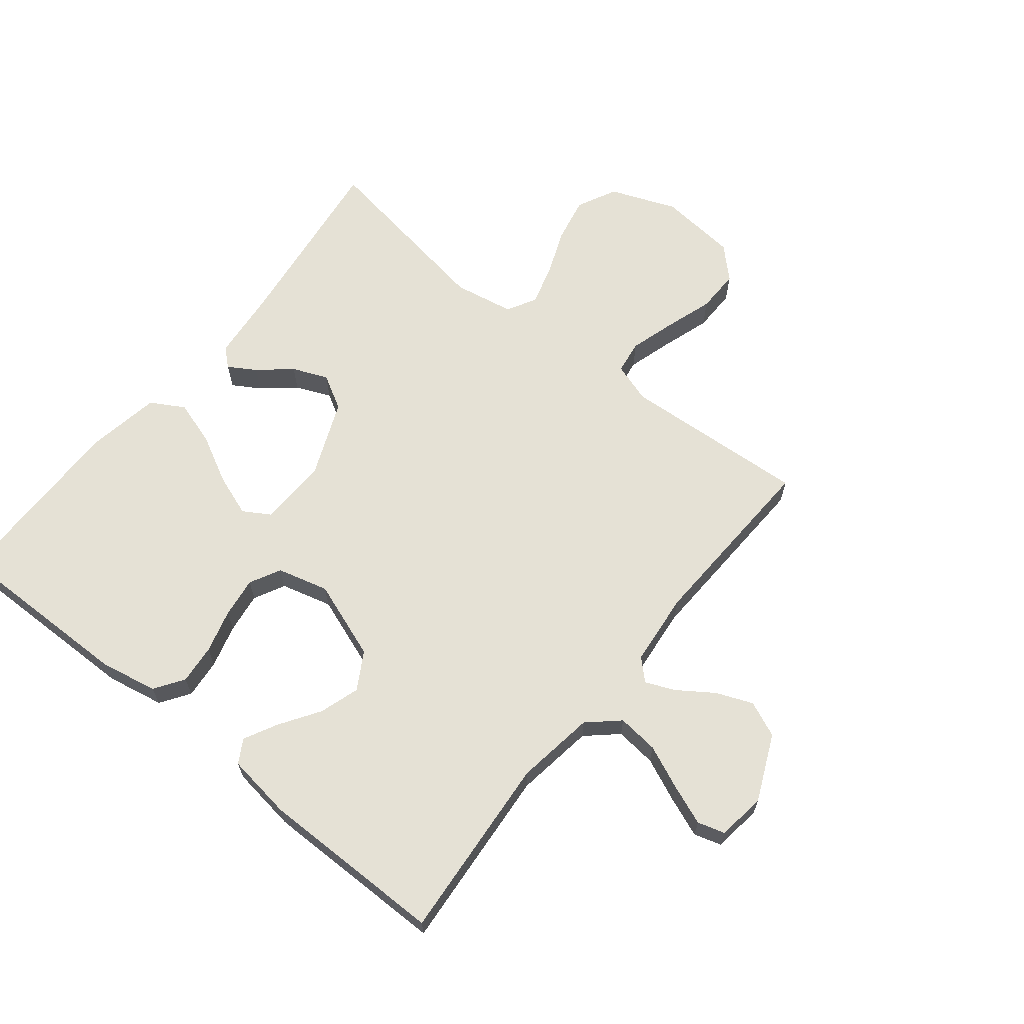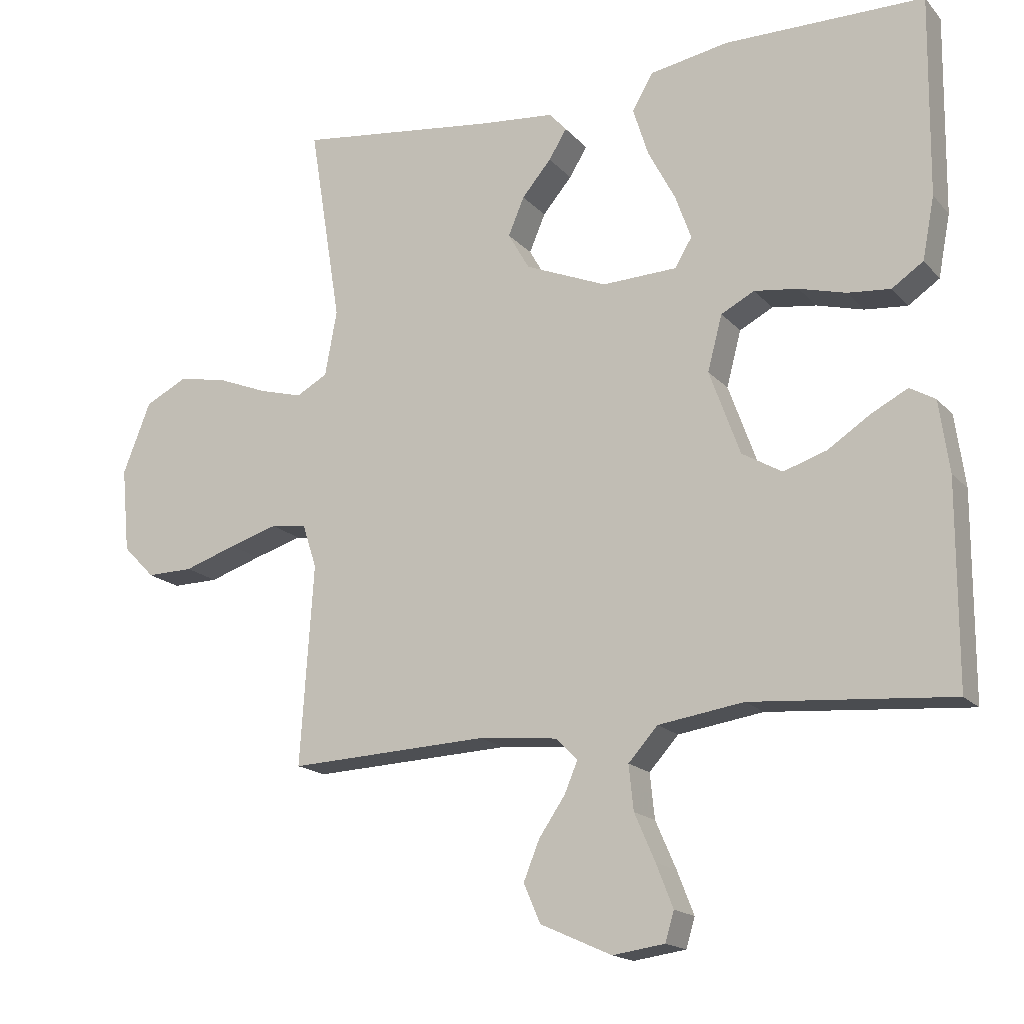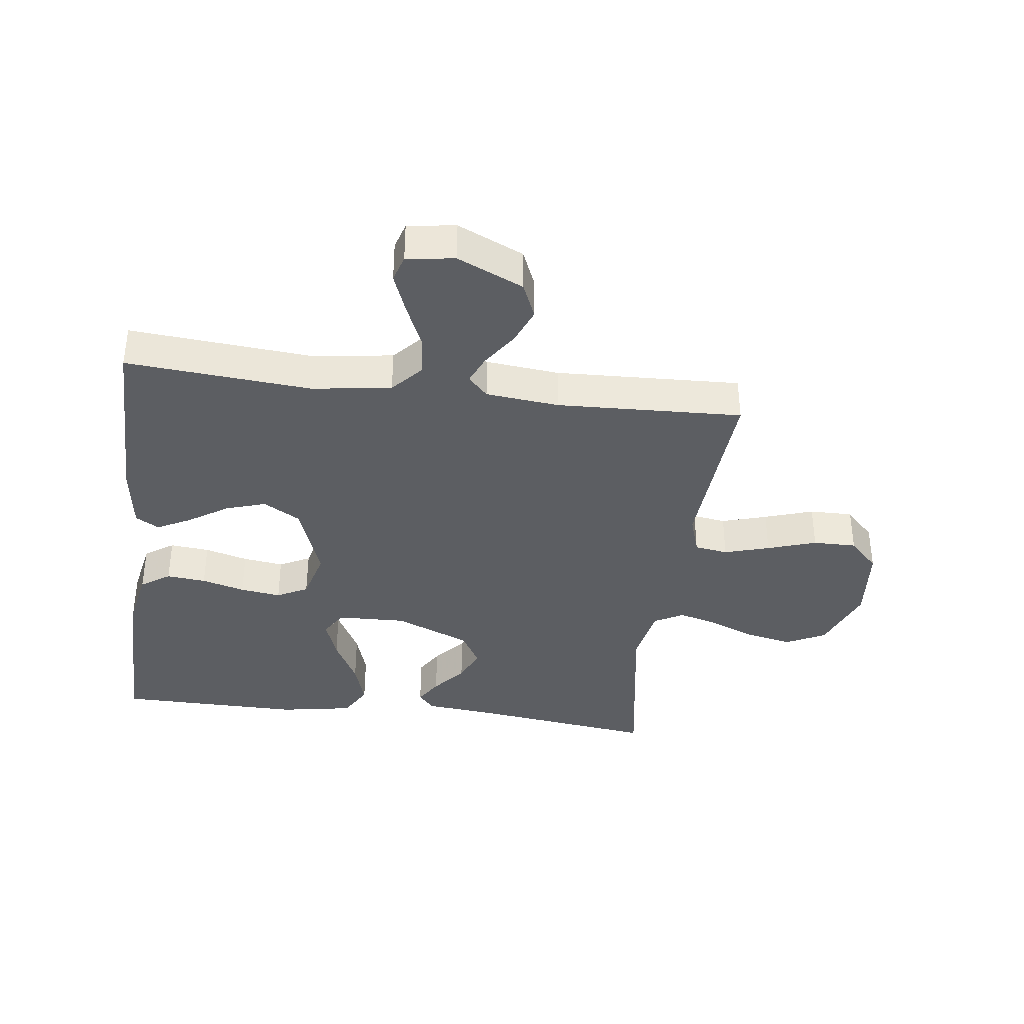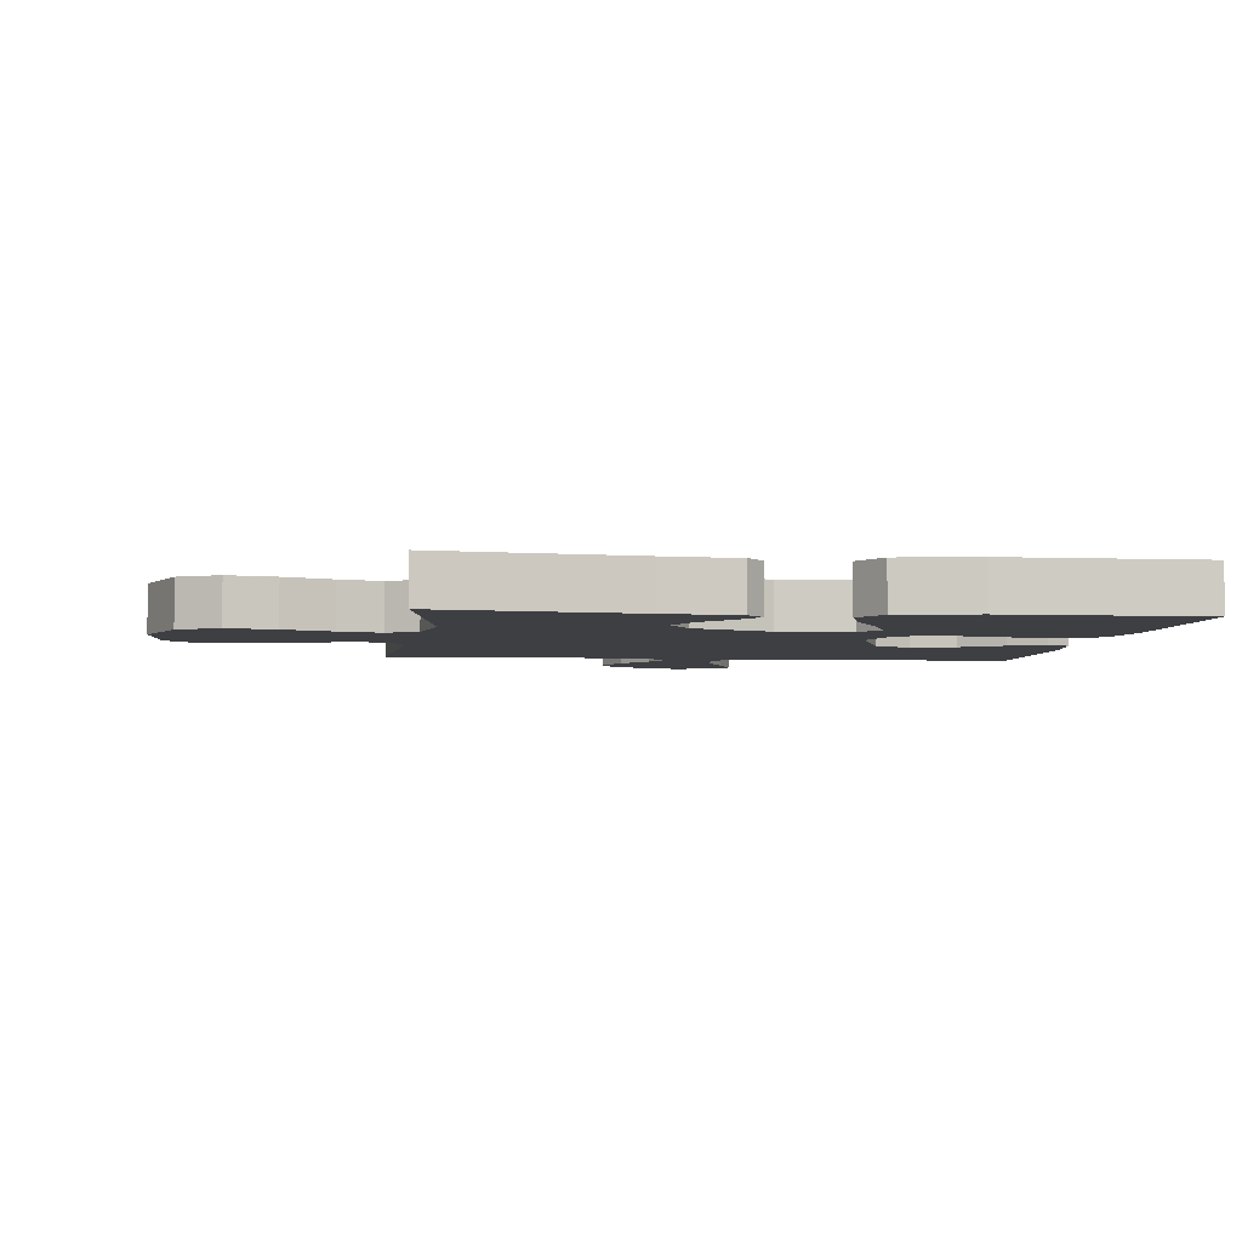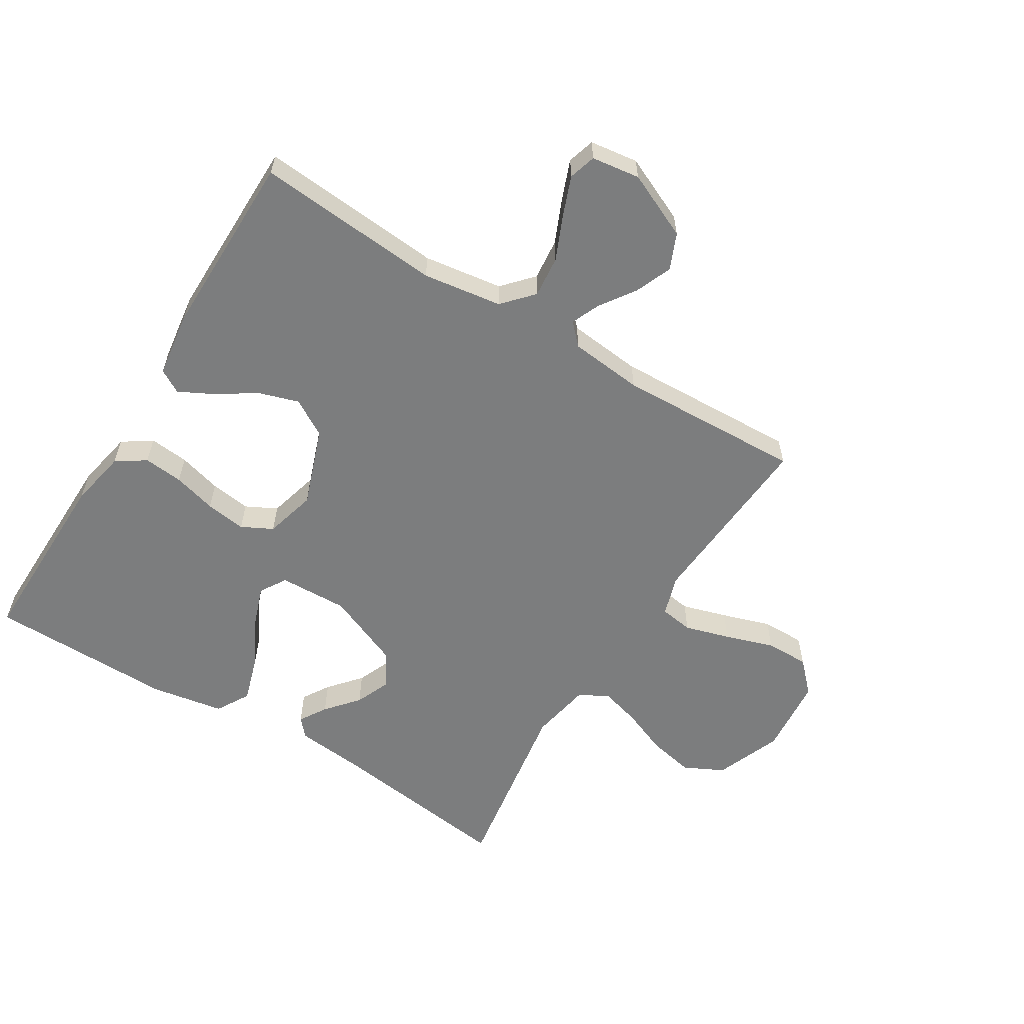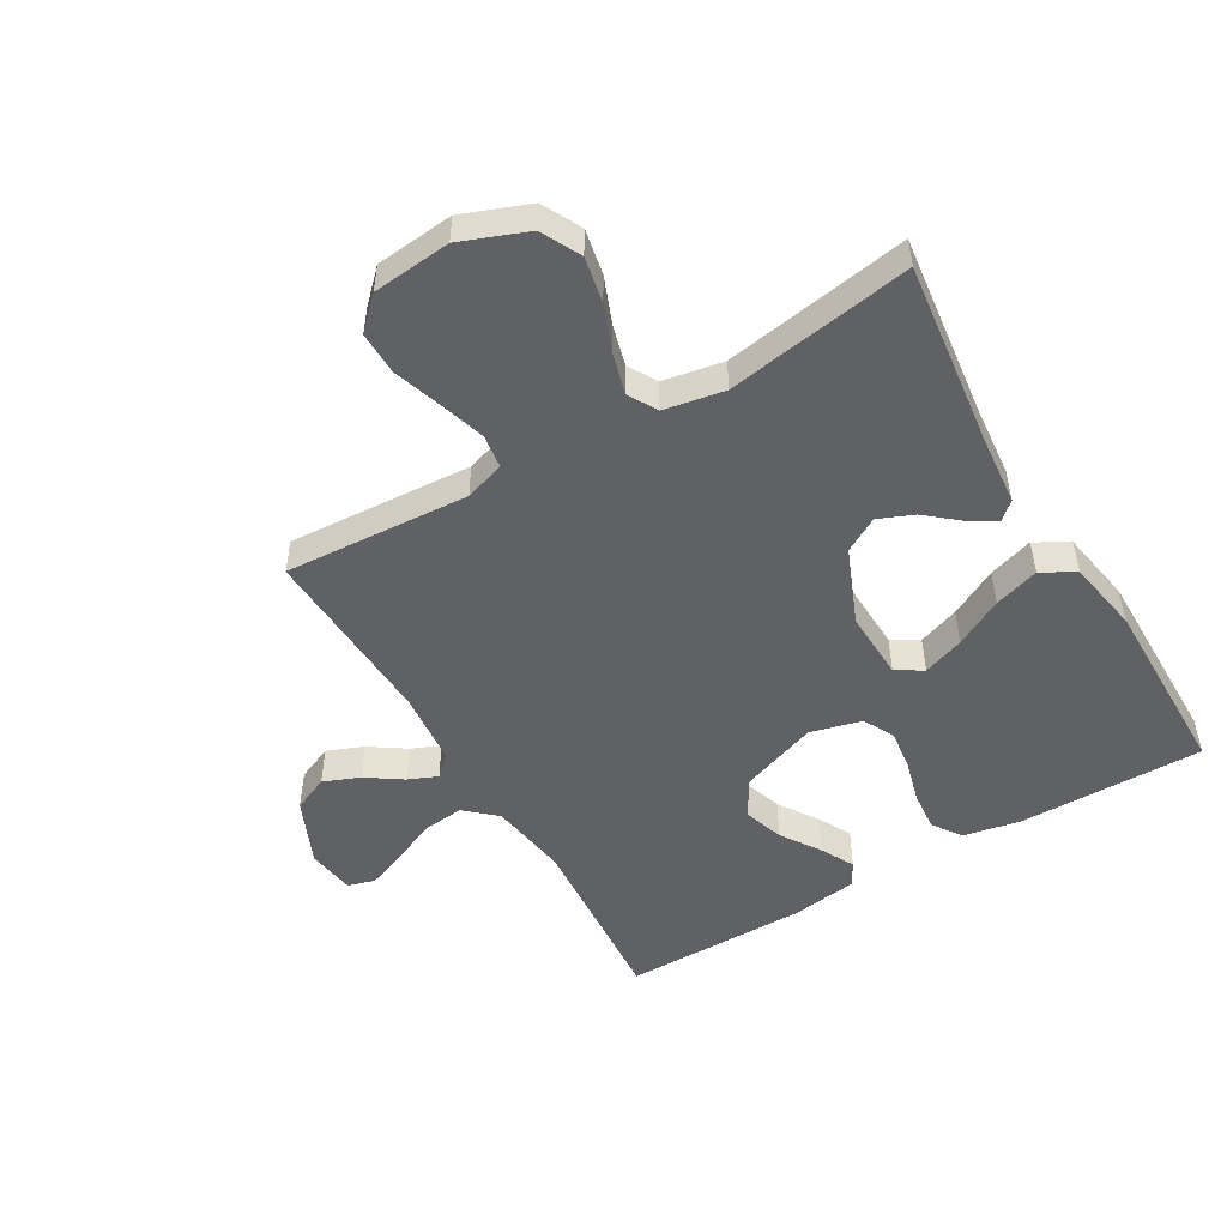
<metadata>
{"format":"obj","ext":"obj","renderer":"f3d","projection":"perspective","resolution":1024,"background":"white","views":[{"elev":65.1,"azim":128.7,"up":"+Y"},{"elev":-17.0,"azim":27.2,"up":"+Z"},{"elev":-37.6,"azim":172.6,"up":"+Y"},{"elev":-4.1,"azim":-7.0,"up":"+Y"},{"elev":-59.0,"azim":148.2,"up":"+Y"},{"elev":-50.3,"azim":-59.4,"up":"+Y"}]}
</metadata>
<code>
v 0.5 0.07 0.5
v 0.496 0.07 0.2
v 0.478 0.07 0.107
v 0.431 0.07 0.075
v 0.367 0.07 0.081
v 0.297 0.07 0.1
v 0.231 0.07 0.109
v 0.181 0.07 0.083
v 0.159 0.07 0
v 0.205 0.07 -0.127
v 0.265 0.07 -0.162
v 0.33 0.07 -0.141
v 0.394 0.07 -0.099
v 0.448 0.07 -0.071
v 0.486 0.07 -0.093
v 0.501 0.07 -0.2
v 0.5 0.07 -0.5
v 0.2 0.07 -0.476
v 0.072 0.07 -0.495
v 0.028 0.07 -0.544
v 0.035 0.07 -0.611
v 0.066 0.07 -0.682
v 0.091 0.07 -0.746
v 0.078 0.07 -0.79
v 0 0.07 -0.801
v -0.107 0.07 -0.753
v -0.132 0.07 -0.695
v -0.108 0.07 -0.636
v -0.069 0.07 -0.579
v -0.049 0.07 -0.532
v -0.081 0.07 -0.499
v -0.2 0.07 -0.487
v -0.5 0.07 -0.5
v -0.48 0.07 -0.2
v -0.501 0.07 -0.135
v -0.555 0.07 -0.127
v -0.628 0.07 -0.149
v -0.707 0.07 -0.175
v -0.777 0.07 -0.176
v -0.825 0.07 -0.127
v -0.837 0.07 0
v -0.795 0.07 0.107
v -0.731 0.07 0.139
v -0.657 0.07 0.124
v -0.582 0.07 0.094
v -0.517 0.07 0.076
v -0.47 0.07 0.102
v -0.452 0.07 0.2
v -0.5 0.07 0.5
v -0.2 0.07 0.462
v -0.086 0.07 0.451
v -0.06 0.07 0.422
v -0.087 0.07 0.378
v -0.131 0.07 0.326
v -0.155 0.07 0.269
v -0.123 0.07 0.213
v 0 0.07 0.162
v 0.112 0.07 0.166
v 0.138 0.07 0.209
v 0.114 0.07 0.276
v 0.073 0.07 0.354
v 0.05 0.07 0.427
v 0.081 0.07 0.481
v 0.2 0.07 0.502
v 0.5 0 0.5
v 0.496 0 0.2
v 0.478 0 0.107
v 0.431 0 0.075
v 0.367 0 0.081
v 0.297 0 0.1
v 0.231 0 0.109
v 0.181 0 0.083
v 0.159 0 0
v 0.205 0 -0.127
v 0.265 0 -0.162
v 0.33 0 -0.141
v 0.394 0 -0.099
v 0.448 0 -0.071
v 0.486 0 -0.093
v 0.501 0 -0.2
v 0.5 0 -0.5
v 0.2 0 -0.476
v 0.072 0 -0.495
v 0.028 0 -0.544
v 0.035 0 -0.611
v 0.066 0 -0.682
v 0.091 0 -0.746
v 0.078 0 -0.79
v 0 0 -0.801
v -0.107 0 -0.753
v -0.132 0 -0.695
v -0.108 0 -0.636
v -0.069 0 -0.579
v -0.049 0 -0.532
v -0.081 0 -0.499
v -0.2 0 -0.487
v -0.5 0 -0.5
v -0.48 0 -0.2
v -0.501 0 -0.135
v -0.555 0 -0.127
v -0.628 0 -0.149
v -0.707 0 -0.175
v -0.777 0 -0.176
v -0.825 0 -0.127
v -0.837 0 0
v -0.795 0 0.107
v -0.731 0 0.139
v -0.657 0 0.124
v -0.582 0 0.094
v -0.517 0 0.076
v -0.47 0 0.102
v -0.452 0 0.2
v -0.5 0 0.5
v -0.2 0 0.462
v -0.086 0 0.451
v -0.06 0 0.422
v -0.087 0 0.378
v -0.131 0 0.326
v -0.155 0 0.269
v -0.123 0 0.213
v 0 0 0.162
v 0.112 0 0.166
v 0.138 0 0.209
v 0.114 0 0.276
v 0.073 0 0.354
v 0.05 0 0.427
v 0.081 0 0.481
v 0.2 0 0.502
f 60 61 62 63
f 59 60 63 64
f 51 52 53 54
f 50 51 54 55
f 48 49 50 55
f 47 48 55 56
f 42 43 44 45
f 42 45 46
f 41 42 46
f 40 41 46
f 37 38 39 40
f 36 37 40 46
f 35 36 46 47
f 32 33 34
f 31 32 34 35
f 26 27 28 29
f 26 29 30
f 25 26 30
f 24 25 30
f 21 22 23 24
f 21 24 30
f 20 21 30 31
f 15 16 17 18
f 15 18 19
f 12 13 14 15
f 11 12 15 19
f 10 11 19 20
f 3 4 5 6
f 3 6 7
f 2 3 7
f 59 64 1 2
f 58 59 2 7
f 57 58 7 8
f 56 57 8 9
f 31 35 47 56
f 20 31 56
f 9 10 20 56
f 127 126 125 124
f 128 127 124 123
f 118 117 116 115
f 119 118 115 114
f 119 114 113 112
f 120 119 112 111
f 109 108 107 106
f 110 109 106
f 110 106 105
f 110 105 104
f 104 103 102 101
f 110 104 101 100
f 111 110 100 99
f 98 97 96
f 99 98 96 95
f 93 92 91 90
f 94 93 90
f 94 90 89
f 94 89 88
f 88 87 86 85
f 94 88 85
f 95 94 85 84
f 82 81 80 79
f 83 82 79
f 79 78 77 76
f 83 79 76 75
f 84 83 75 74
f 70 69 68 67
f 71 70 67
f 71 67 66
f 66 65 128 123
f 71 66 123 122
f 72 71 122 121
f 73 72 121 120
f 120 111 99 95
f 120 95 84
f 120 84 74 73
f 1 65 66 2
f 2 66 67 3
f 3 67 68 4
f 4 68 69 5
f 5 69 70 6
f 6 70 71 7
f 7 71 72 8
f 8 72 73 9
f 9 73 74 10
f 10 74 75 11
f 11 75 76 12
f 12 76 77 13
f 13 77 78 14
f 14 78 79 15
f 15 79 80 16
f 16 80 81 17
f 17 81 82 18
f 18 82 83 19
f 19 83 84 20
f 20 84 85 21
f 21 85 86 22
f 22 86 87 23
f 23 87 88 24
f 24 88 89 25
f 25 89 90 26
f 26 90 91 27
f 27 91 92 28
f 28 92 93 29
f 29 93 94 30
f 30 94 95 31
f 31 95 96 32
f 32 96 97 33
f 33 97 98 34
f 34 98 99 35
f 35 99 100 36
f 36 100 101 37
f 37 101 102 38
f 38 102 103 39
f 39 103 104 40
f 40 104 105 41
f 41 105 106 42
f 42 106 107 43
f 43 107 108 44
f 44 108 109 45
f 45 109 110 46
f 46 110 111 47
f 47 111 112 48
f 48 112 113 49
f 49 113 114 50
f 50 114 115 51
f 51 115 116 52
f 52 116 117 53
f 53 117 118 54
f 54 118 119 55
f 55 119 120 56
f 56 120 121 57
f 57 121 122 58
f 58 122 123 59
f 59 123 124 60
f 60 124 125 61
f 61 125 126 62
f 62 126 127 63
f 63 127 128 64
f 64 128 65 1

</code>
